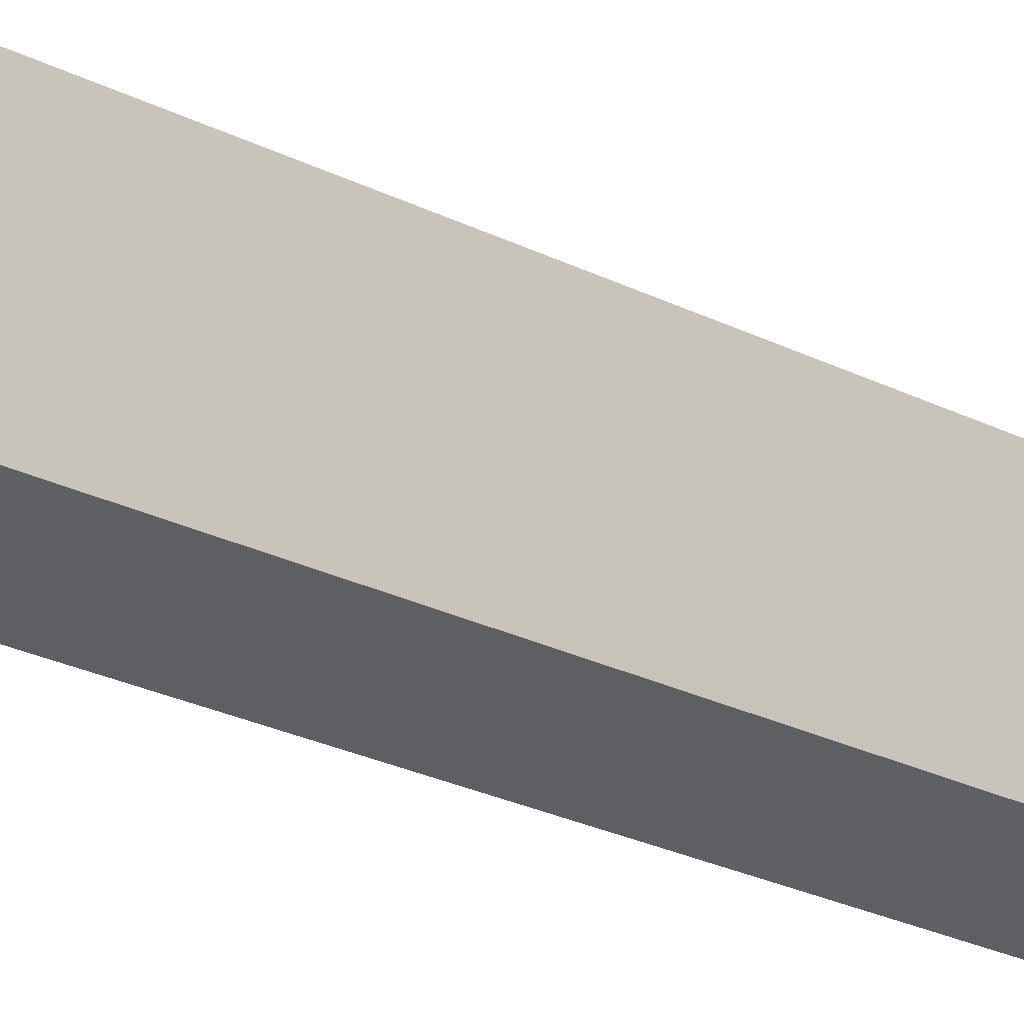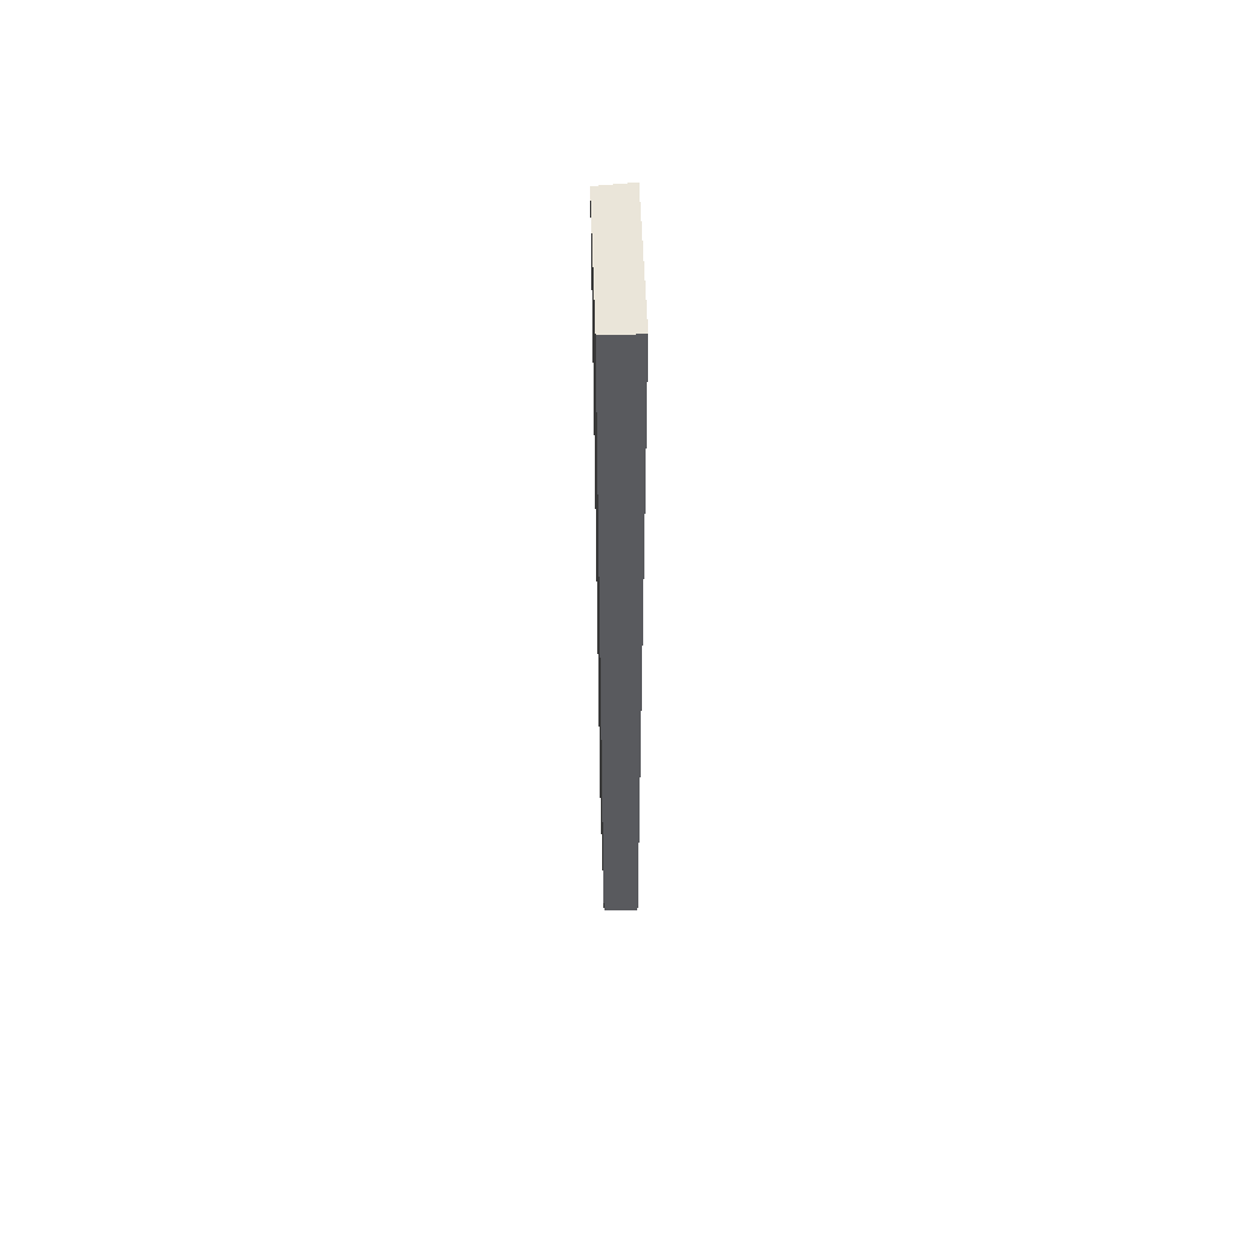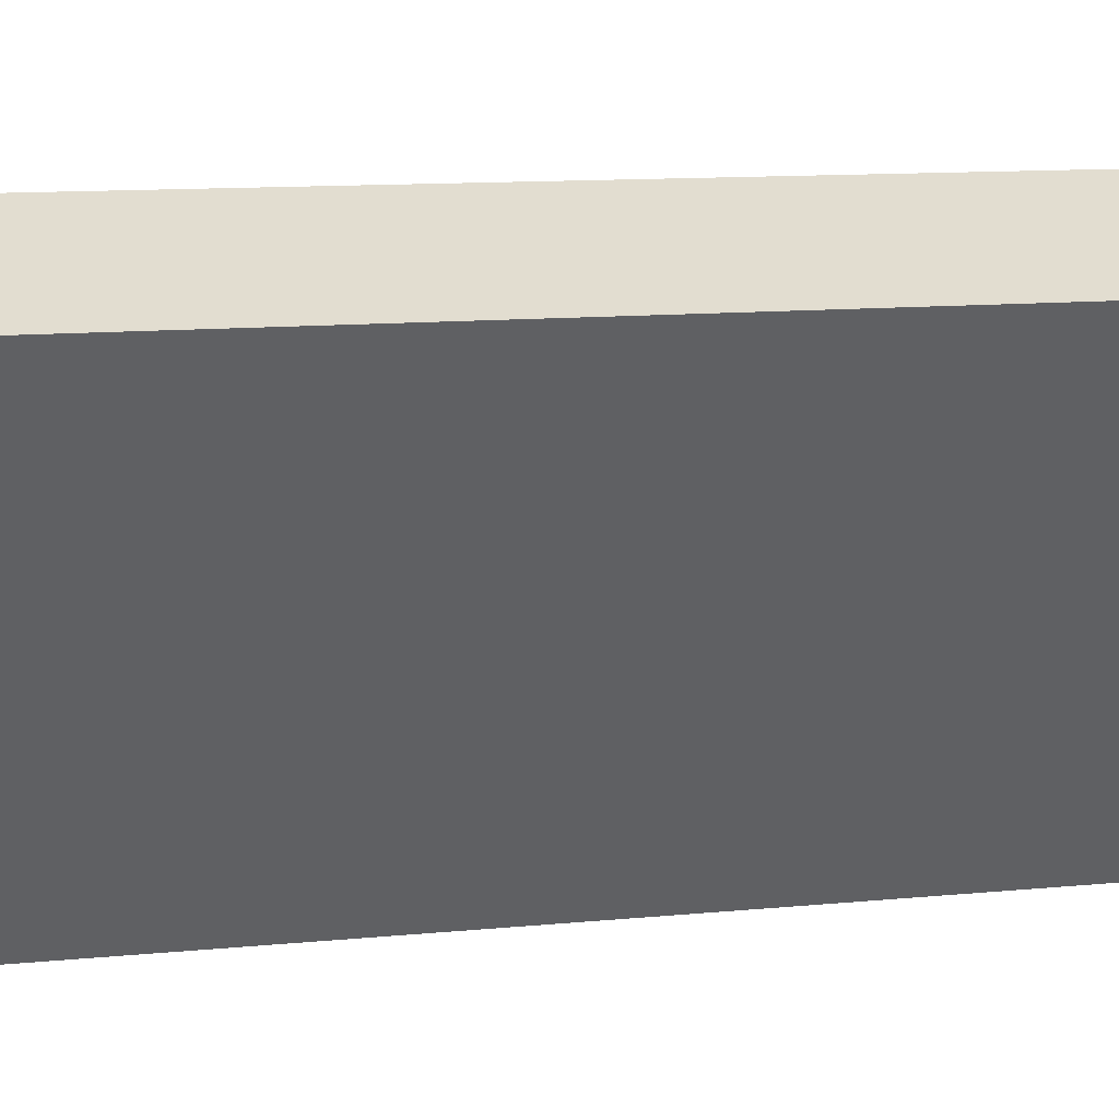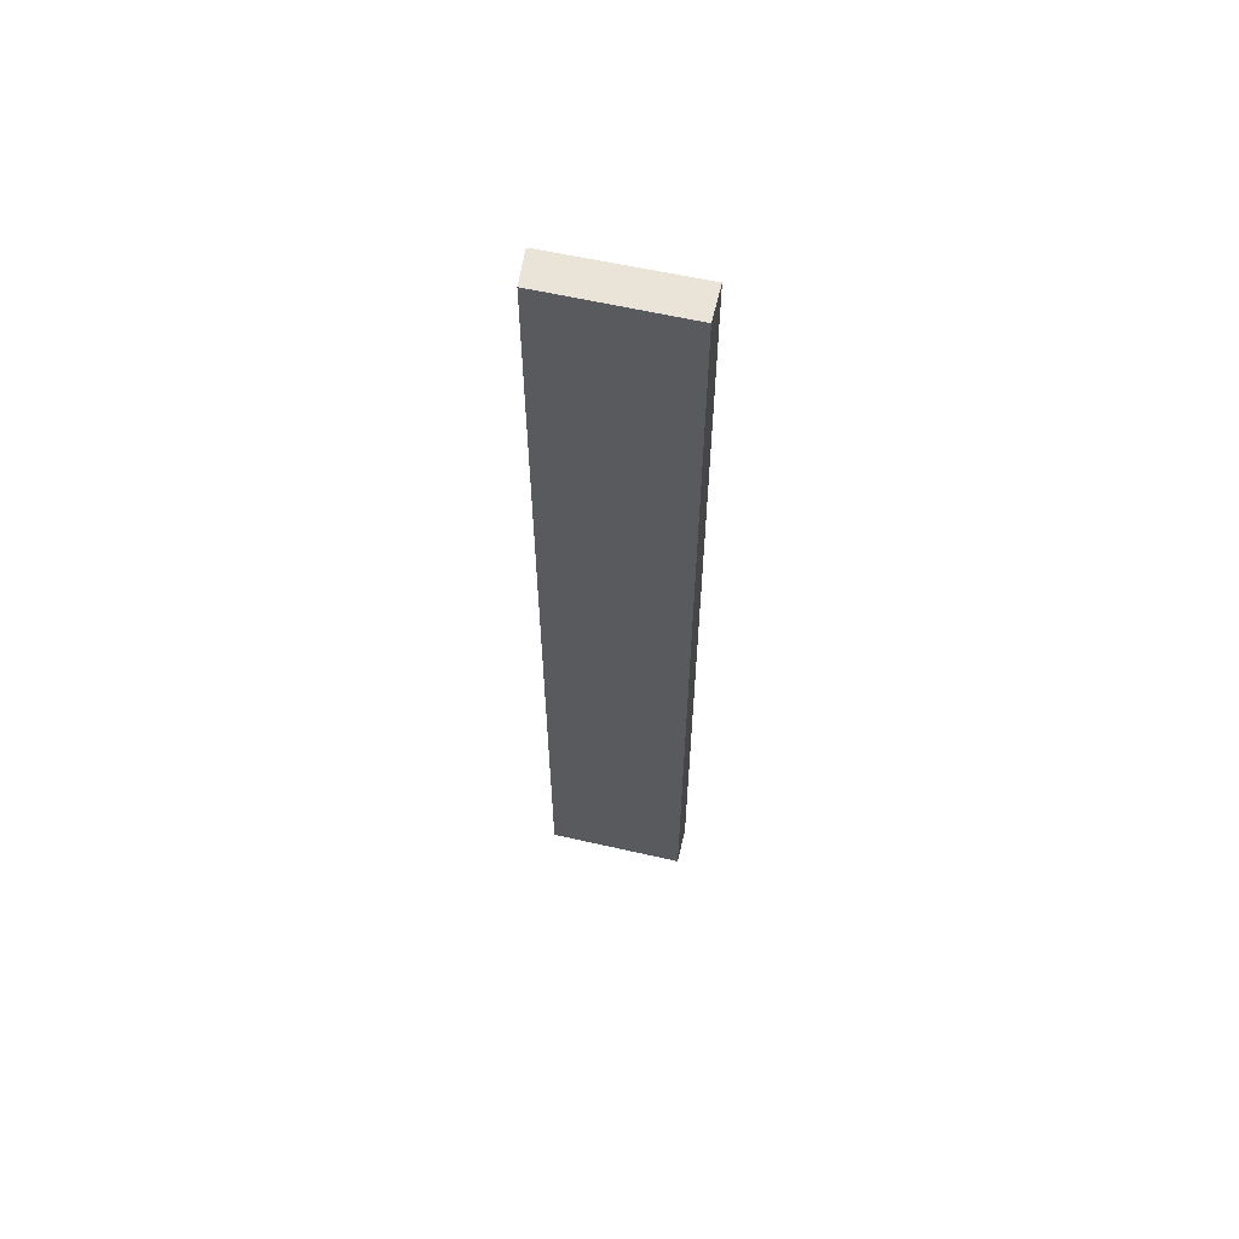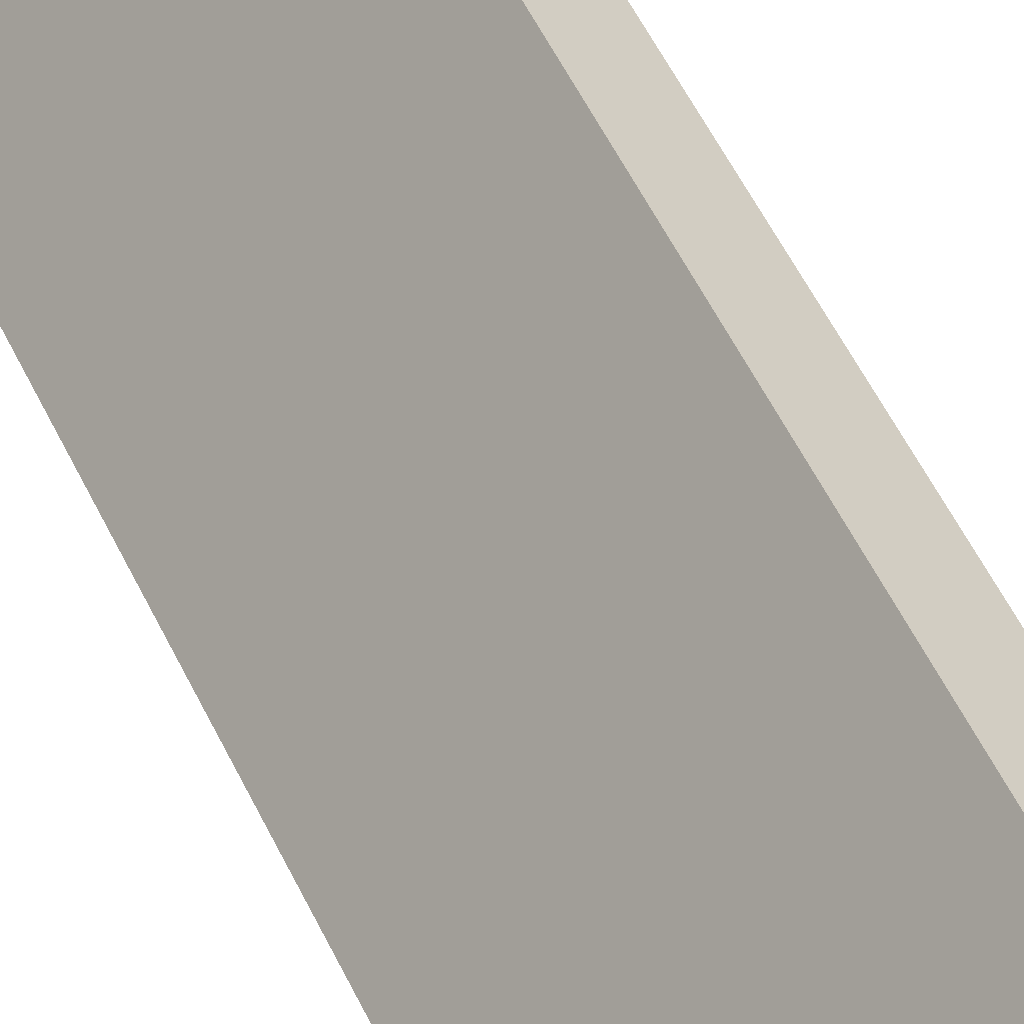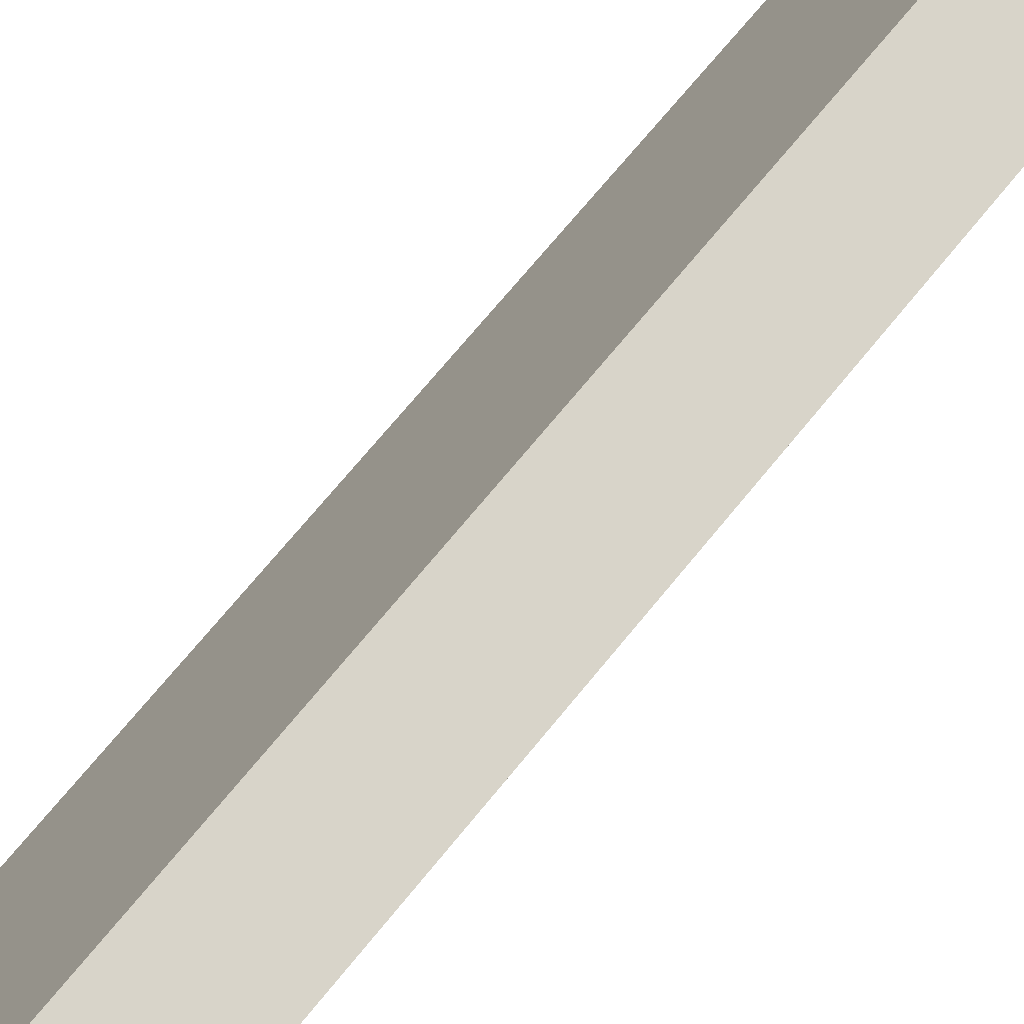
<metadata>
{"format":"obj","ext":"obj","renderer":"f3d","projection":"perspective","resolution":1024,"background":"white","views":[{"elev":-14.5,"azim":35.8,"up":"+Z"},{"elev":58.1,"azim":-38.6,"up":"+Y"},{"elev":3.6,"azim":-127.4,"up":"+Z"},{"elev":60.9,"azim":-113.5,"up":"+Y"},{"elev":40.7,"azim":159.3,"up":"+Z"},{"elev":47.0,"azim":-147.7,"up":"+Z"}]}
</metadata>
<code>
v  1.219 14.21 -1.639
v  0.429 14.21 0.321
v  1.662 14.21 -1.359
v  0 14.21 8.701e-16
v  1.662 8.321e-17 -1.359
v  1.219 1.004e-16 -1.639
v  0 0 0
v  0.429 -1.966e-17 0.321
g defaultobject
f 1 2 3
f 2 1 4
f 5 1 3
f 1 5 6
f 6 4 1
f 4 6 7
f 7 2 4
f 2 7 8
f 8 3 2
f 3 8 5
f 8 6 5
f 6 8 7

</code>
